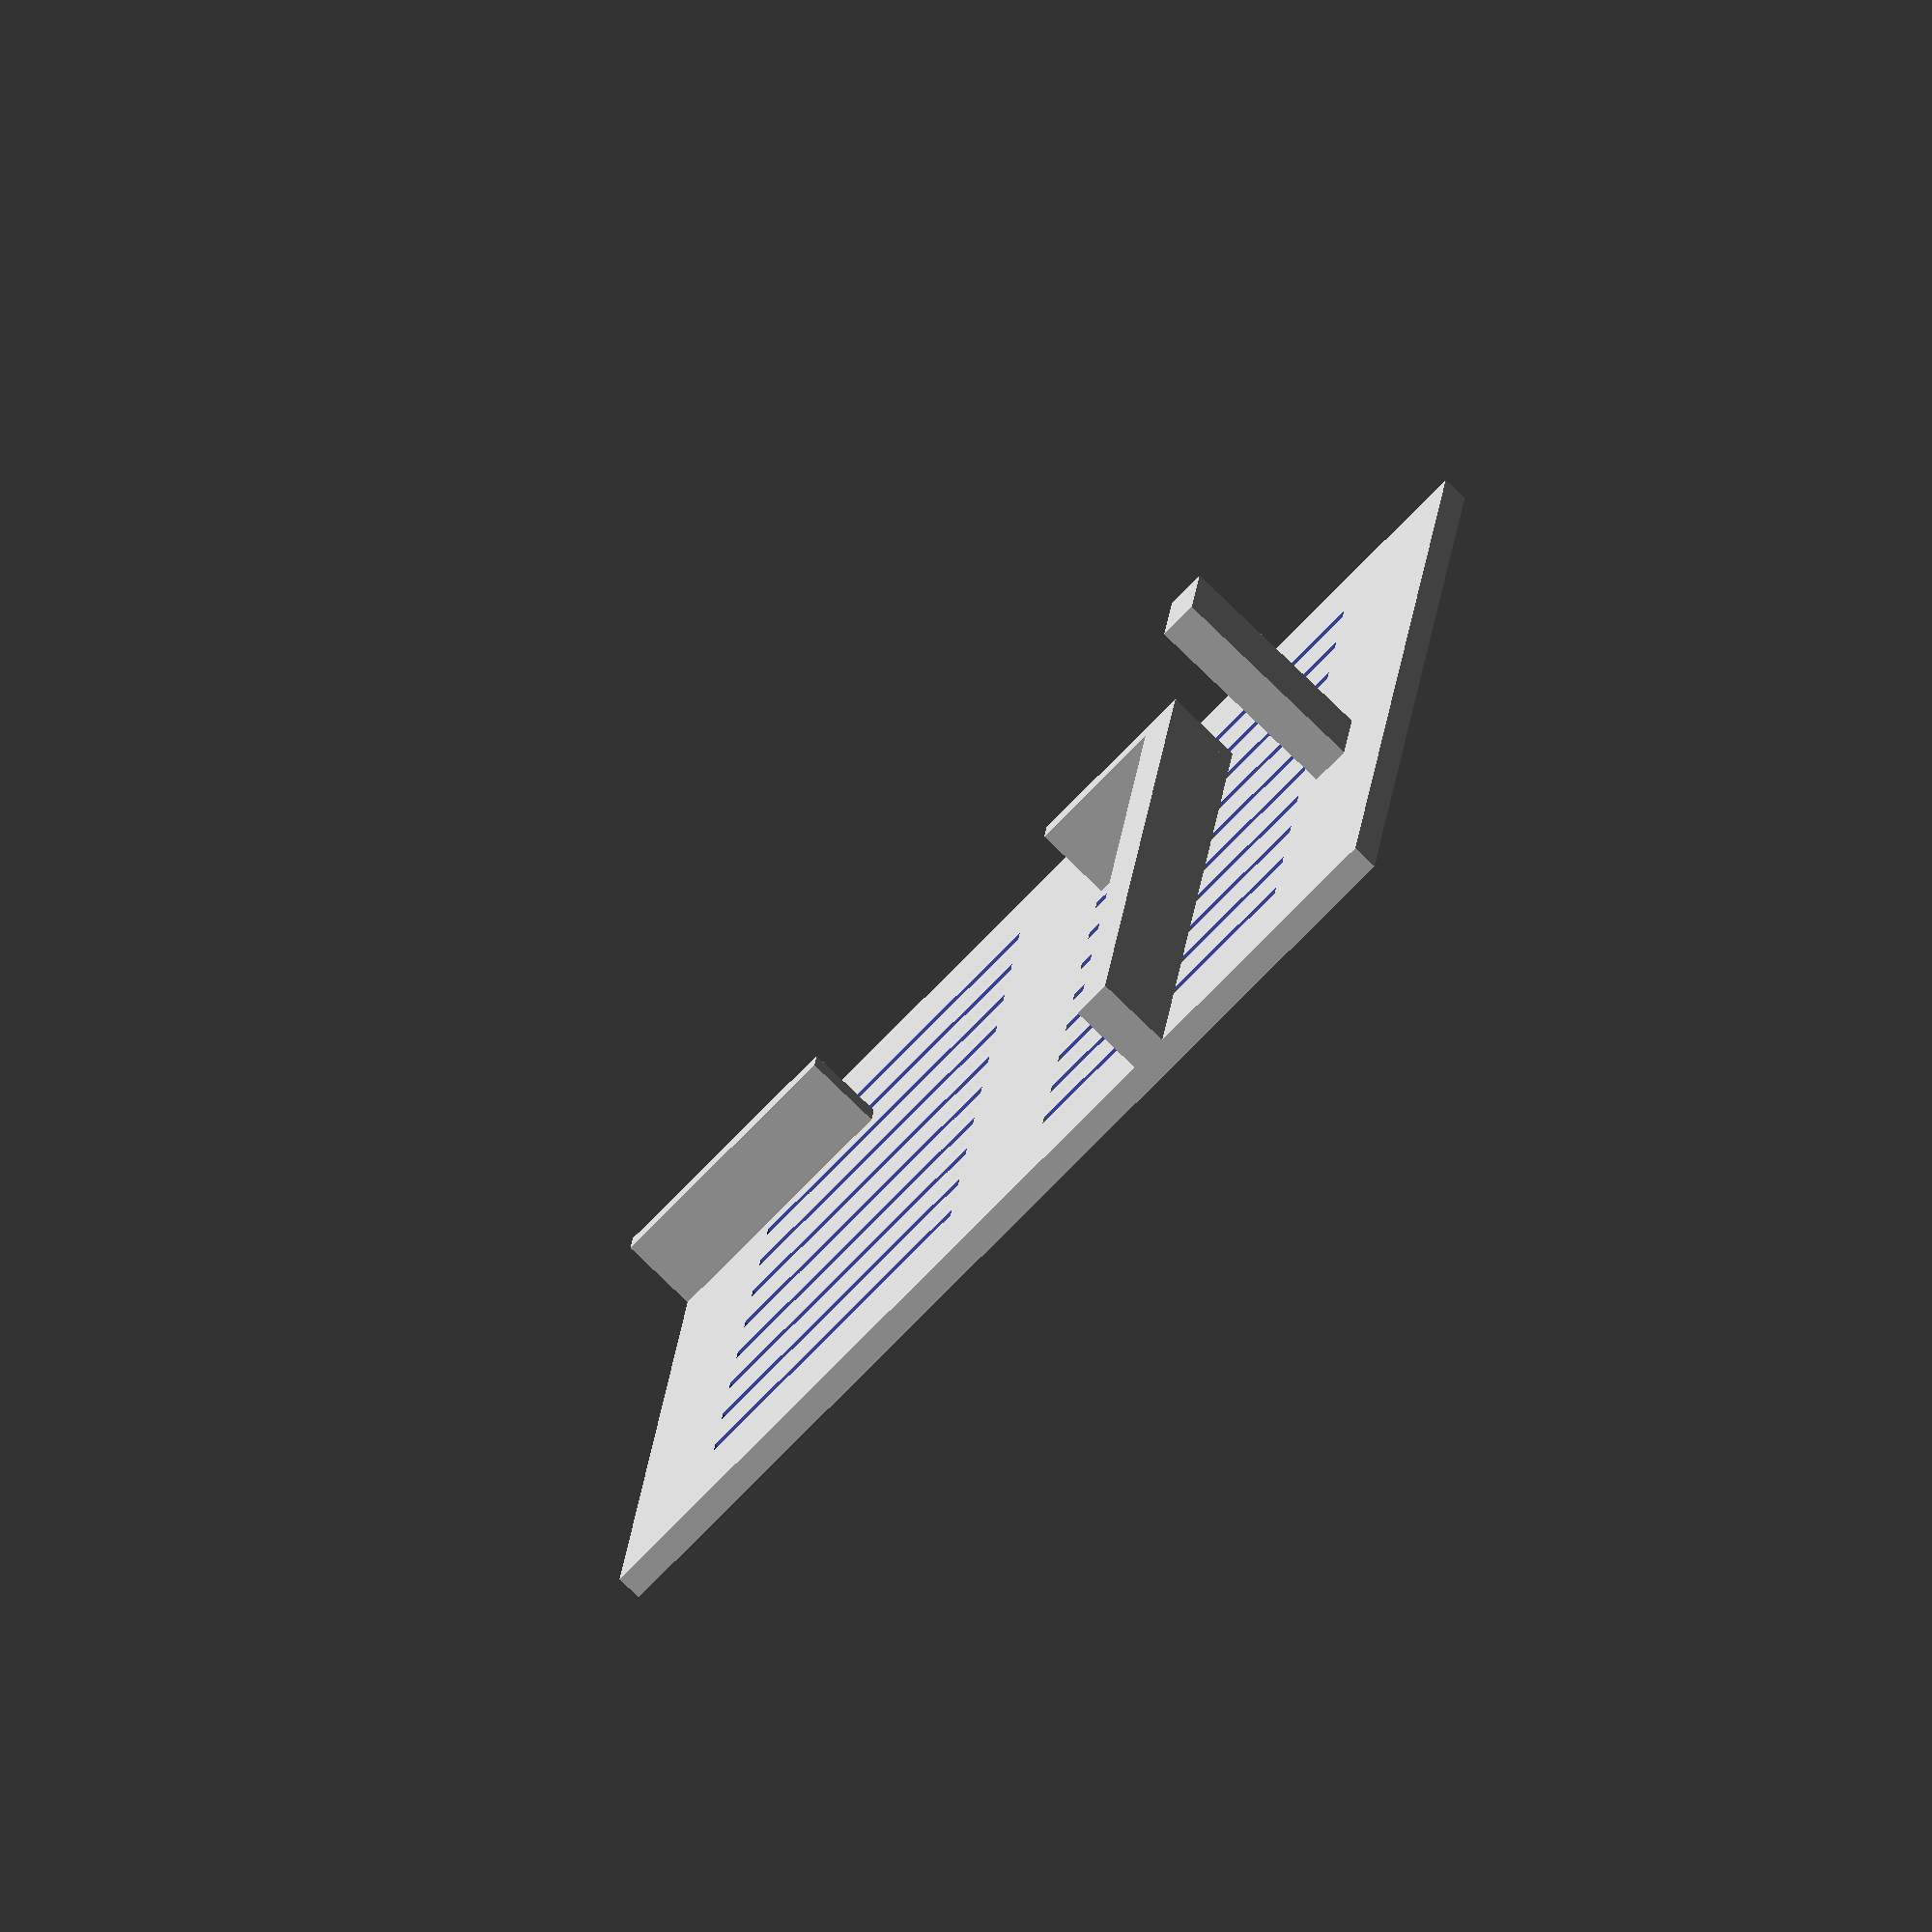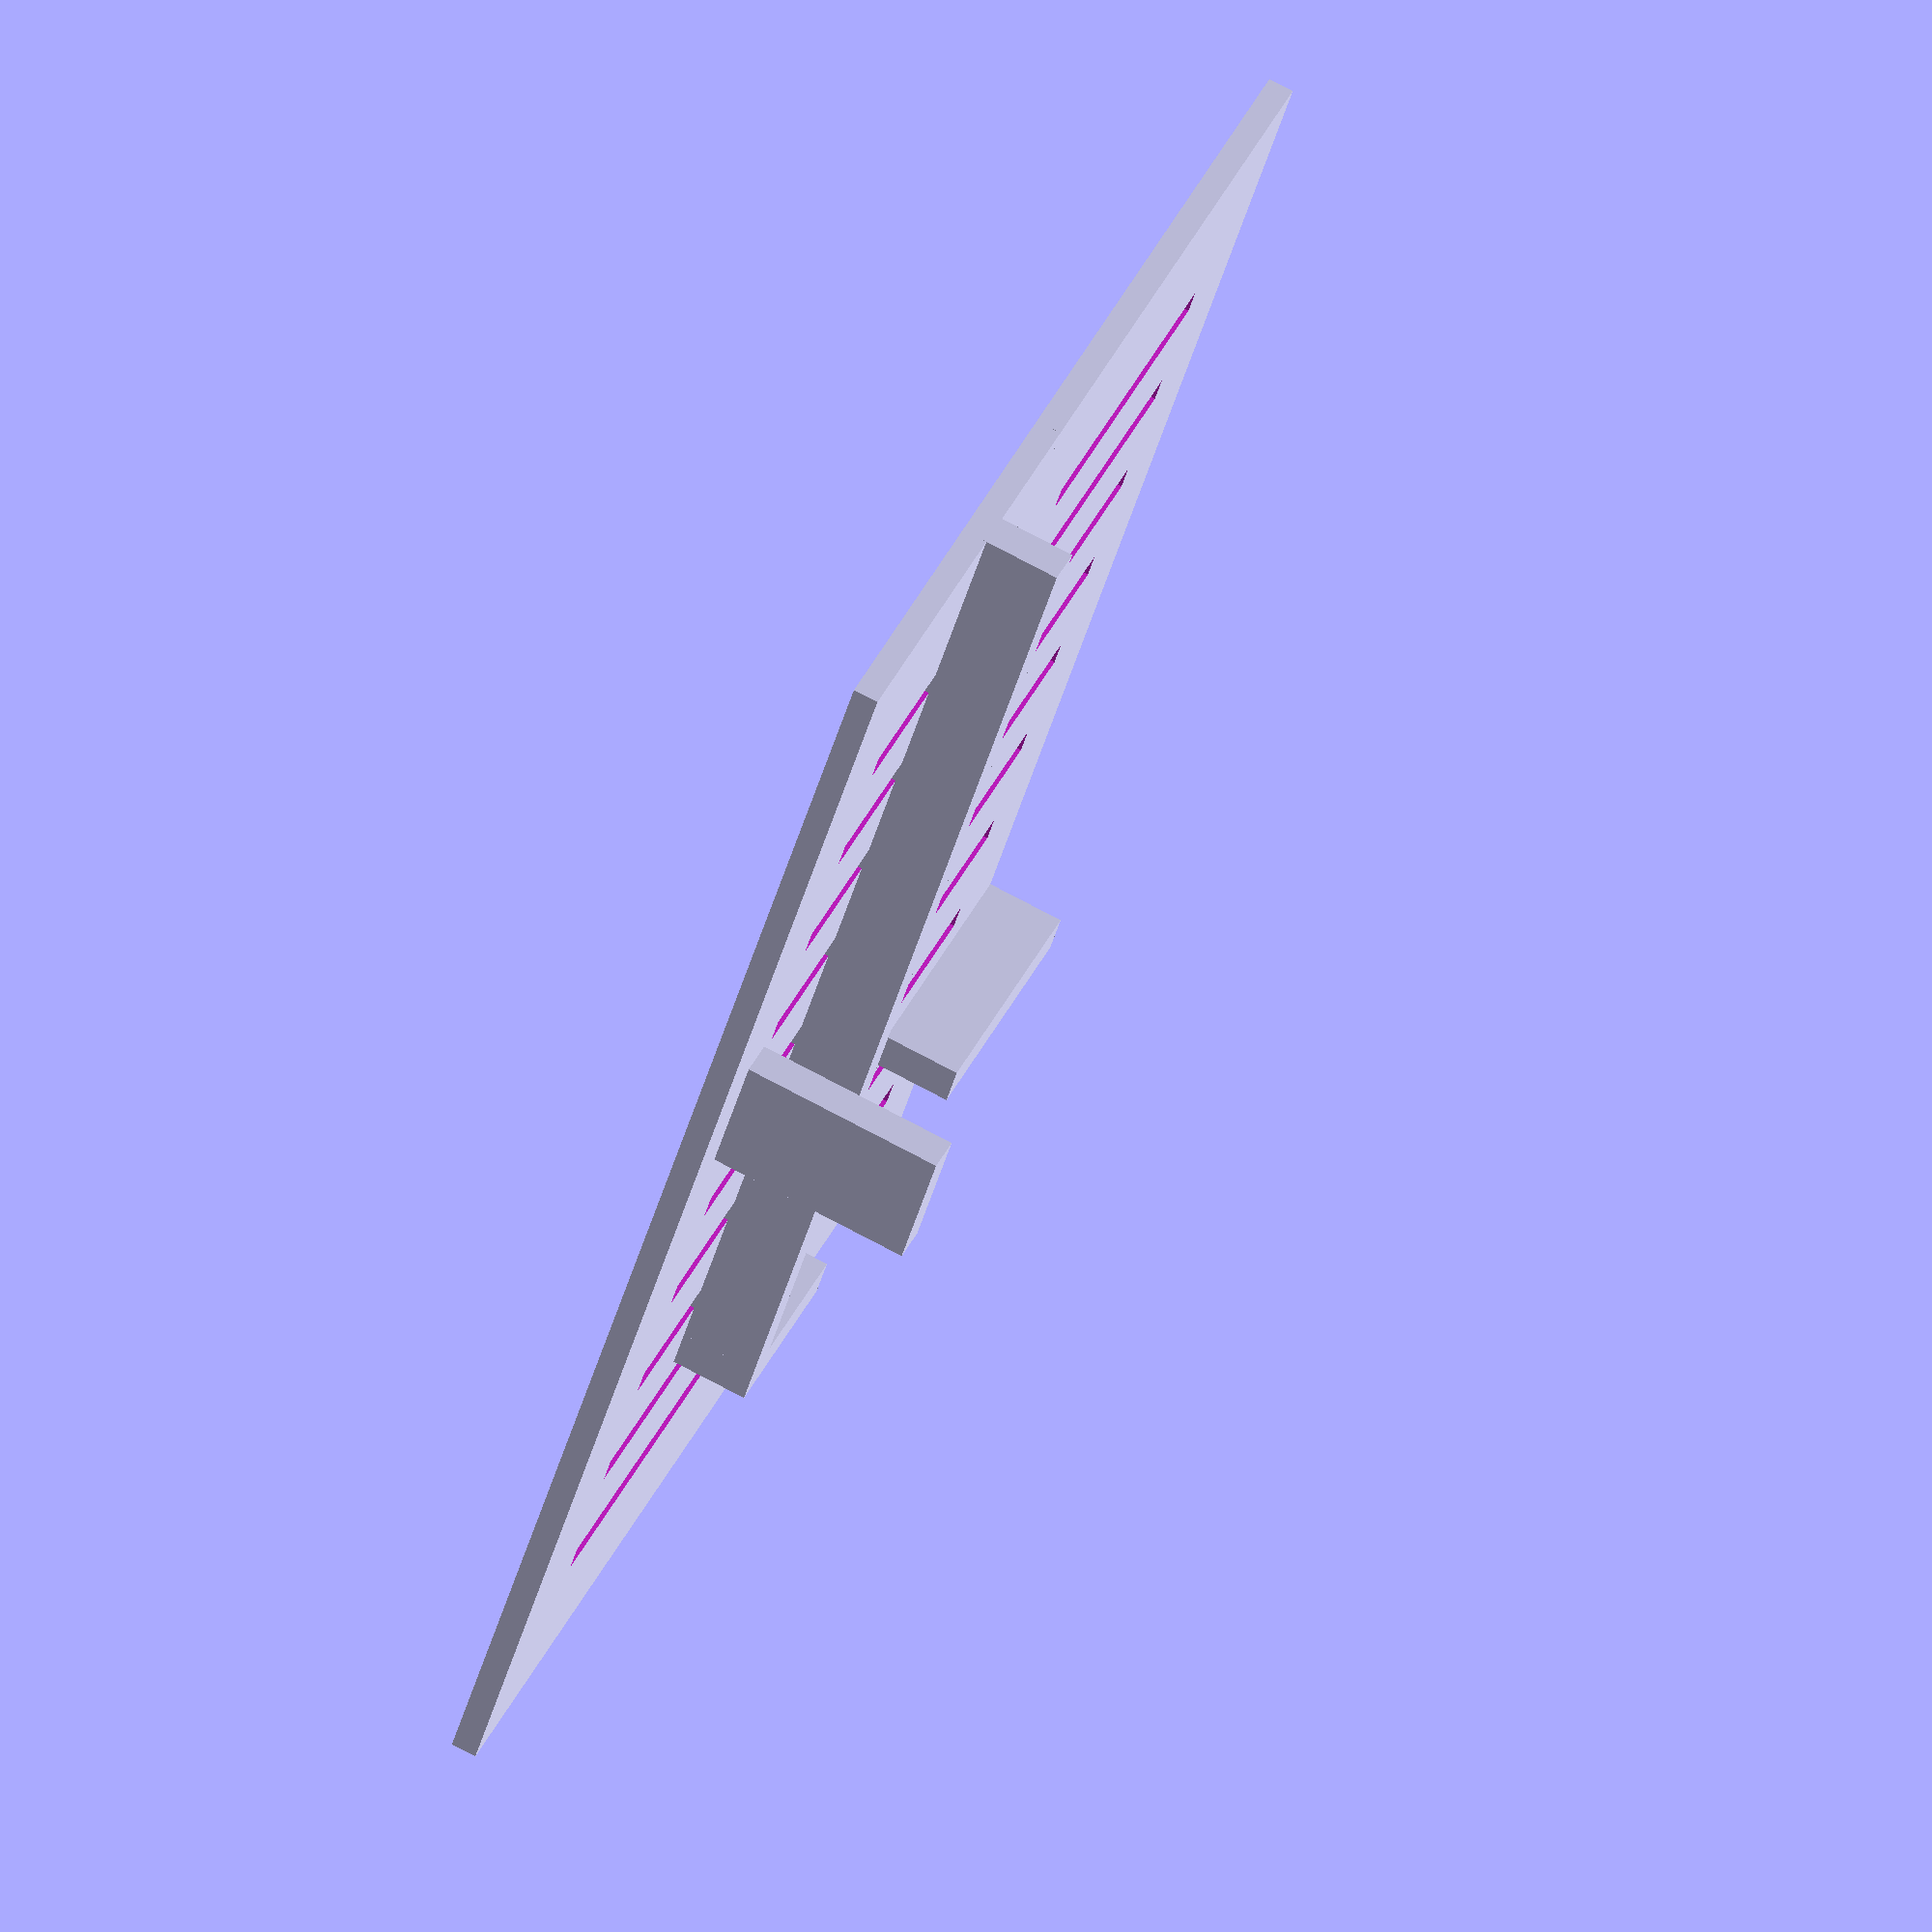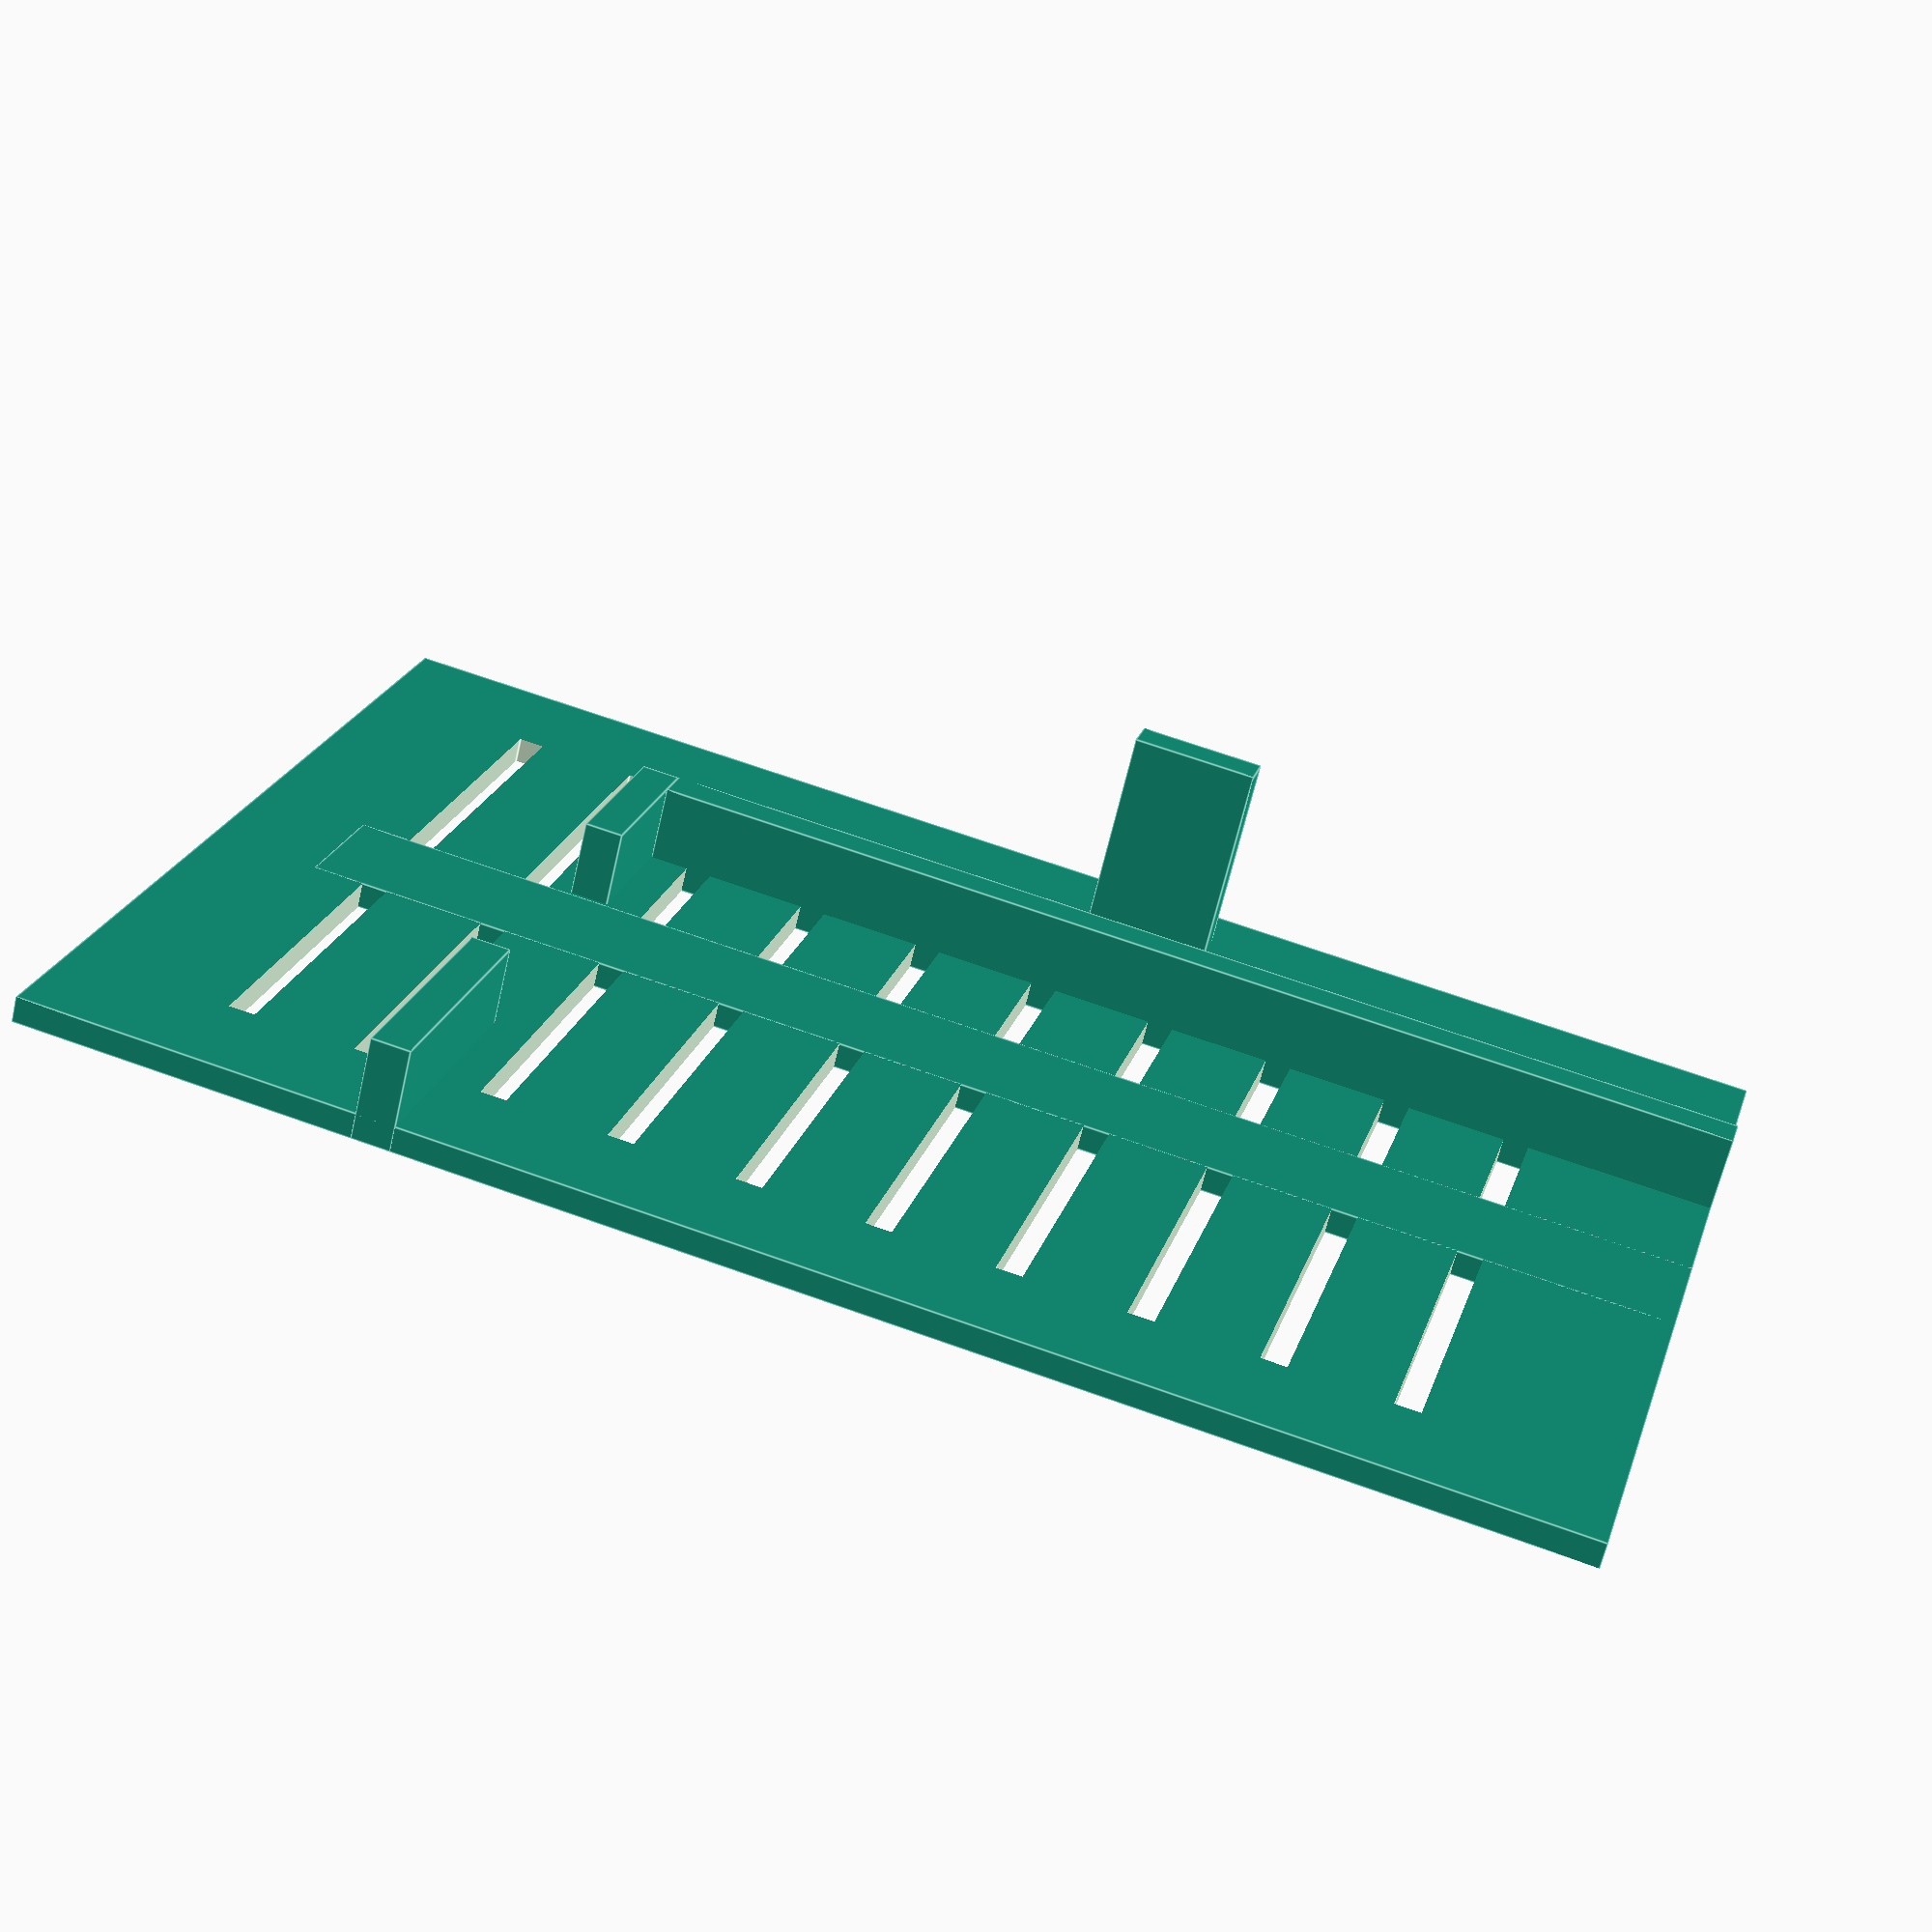
<openscad>
difference() {
    // base
    cube([117,80,2]);

    // air vents
    for(i=[1:10]){
        translate([5+(i*9.75),10,-1]){
            cube([2,61,4]);
        }
    }
}

// center spine
translate([0,35.25,0]){
    cube([108.50,10,2]);
}

// side wall
translate([0,21,0]){
    cube([88,3,8]);
}

// back wall left
translate([88,21,0]){
    cube([3,14,8]);
}

// back wall right
translate([88,60,0]){
    cube([3,20,8]);
}

//oled wall
translate([45,5,0]){
    cube([10,3,18]);
}
</openscad>
<views>
elev=79.7 azim=274.8 roll=45.9 proj=o view=solid
elev=284.4 azim=123.5 roll=298.0 proj=o view=wireframe
elev=244.8 azim=15.5 roll=193.1 proj=p view=edges
</views>
